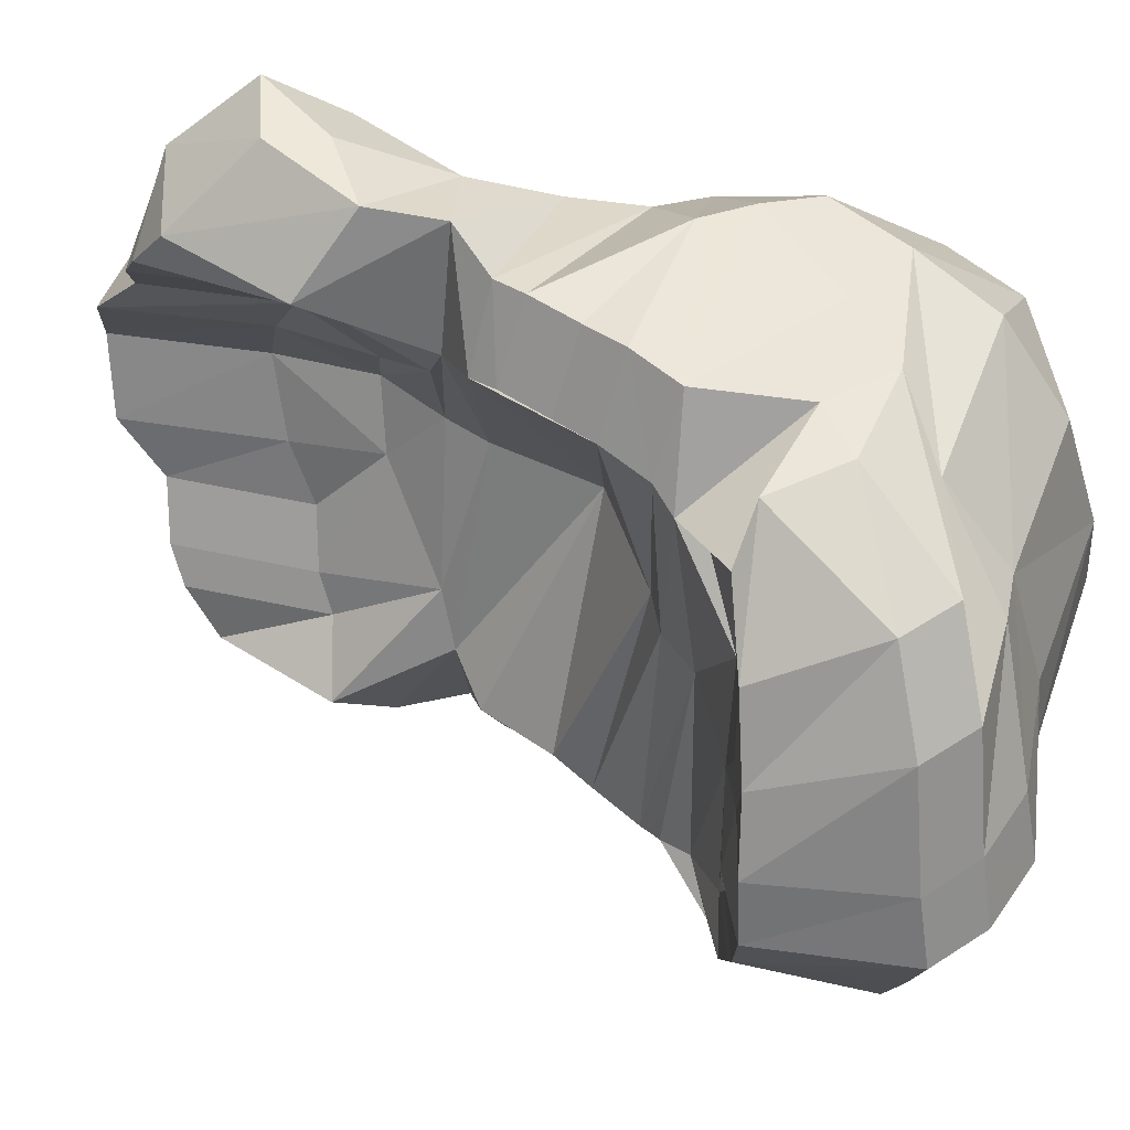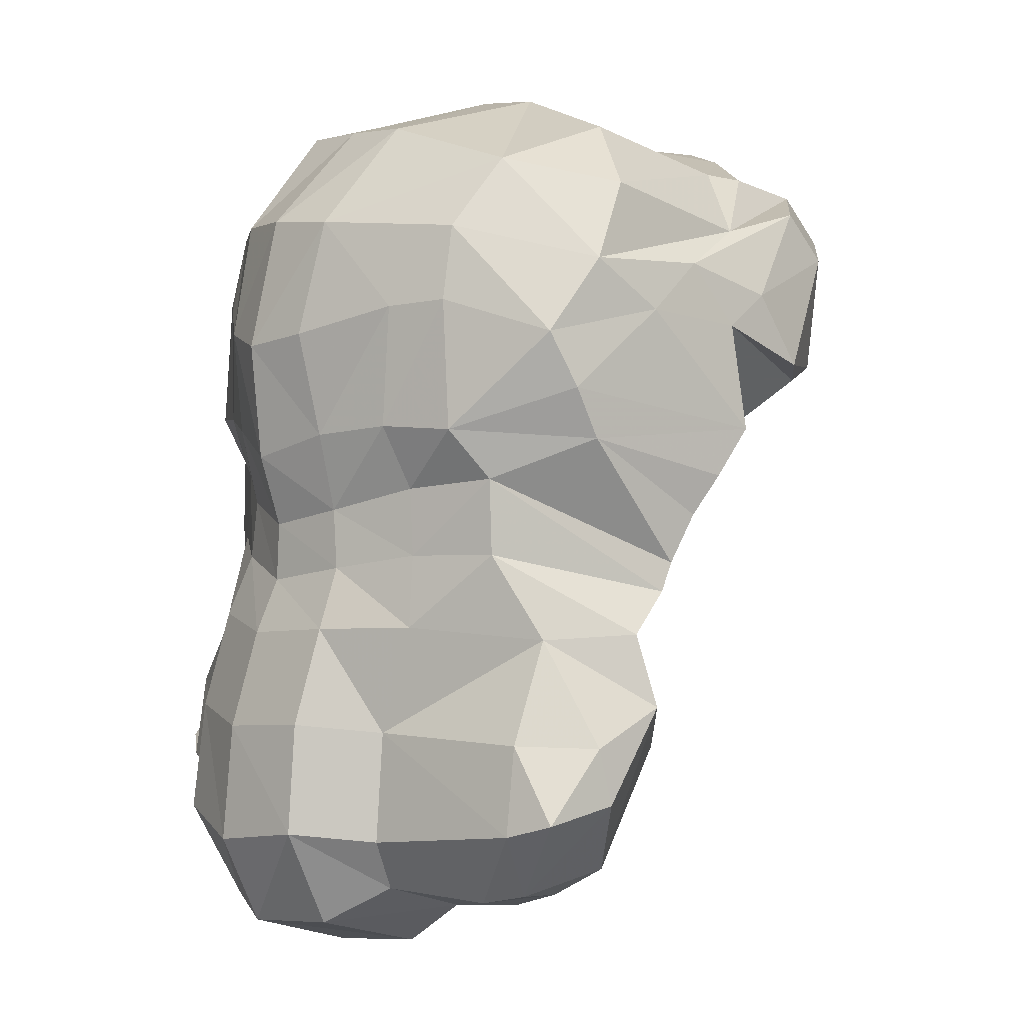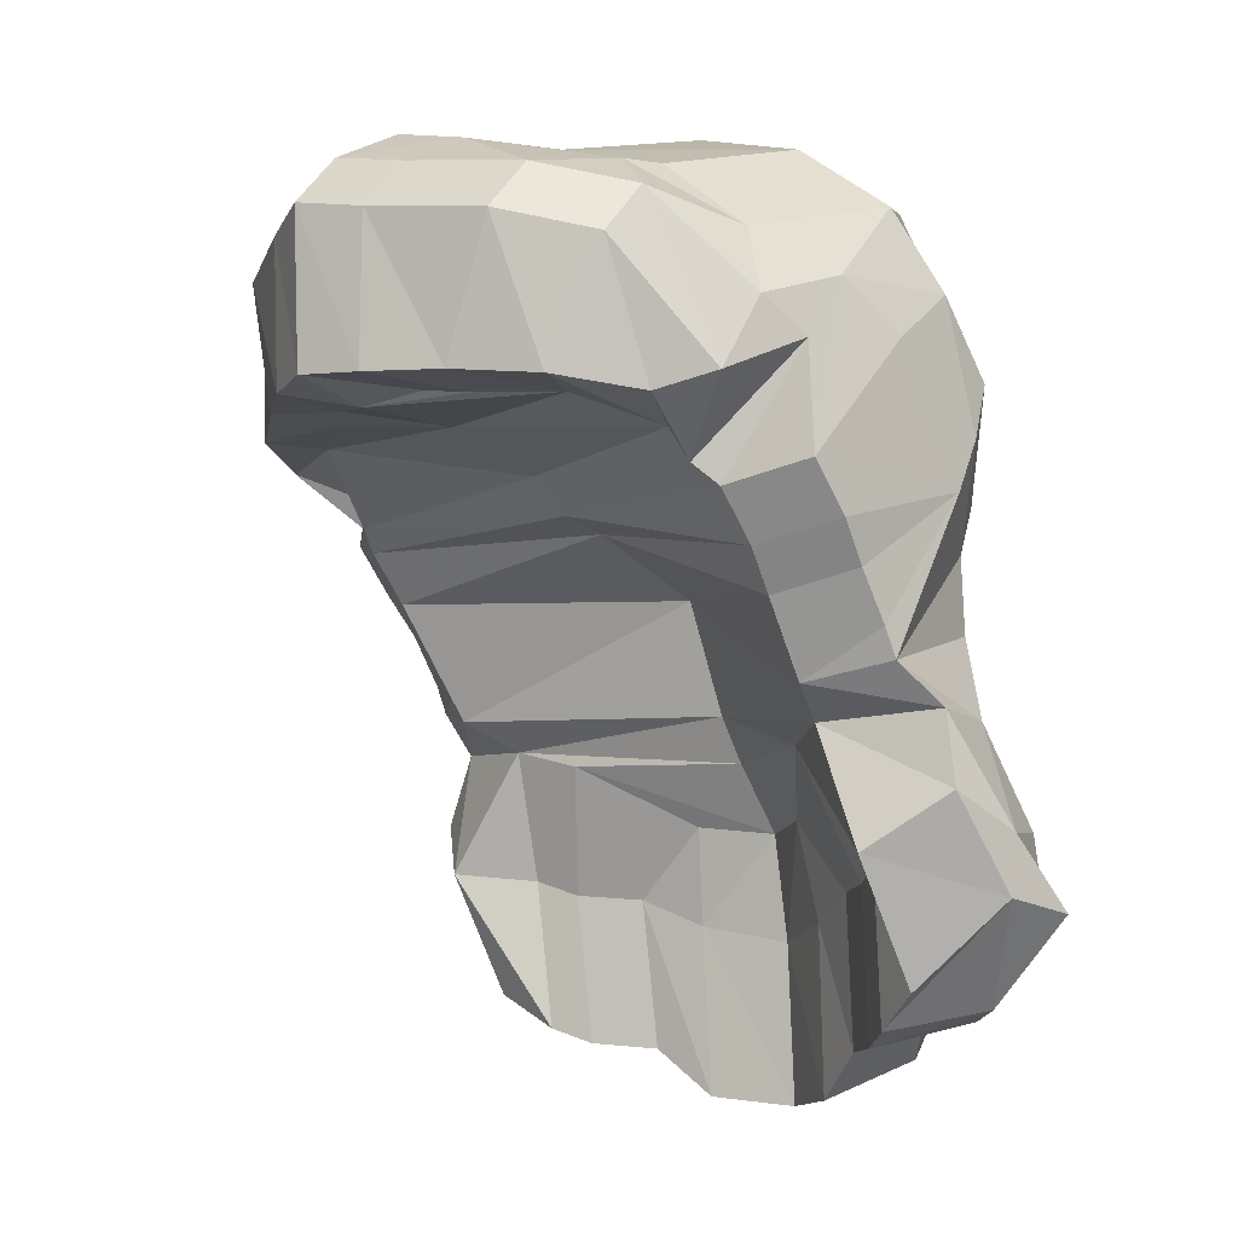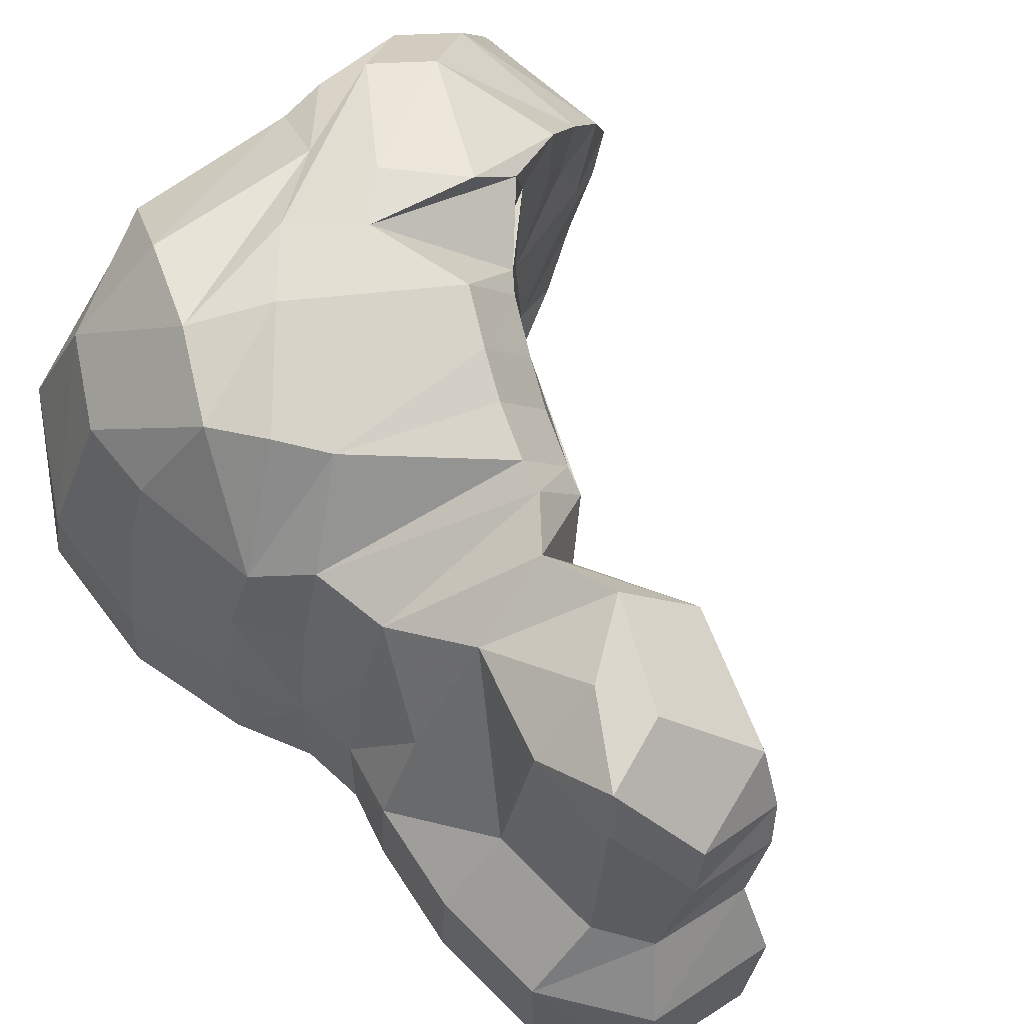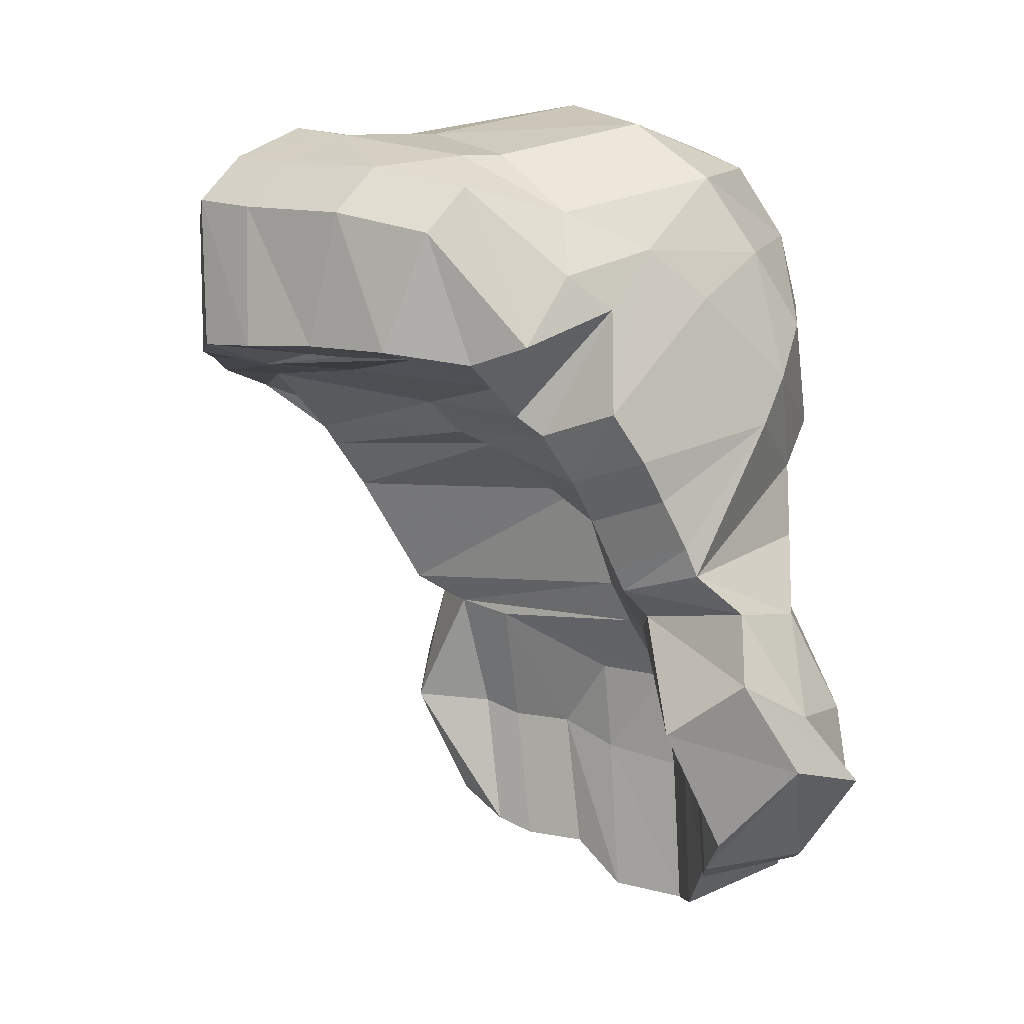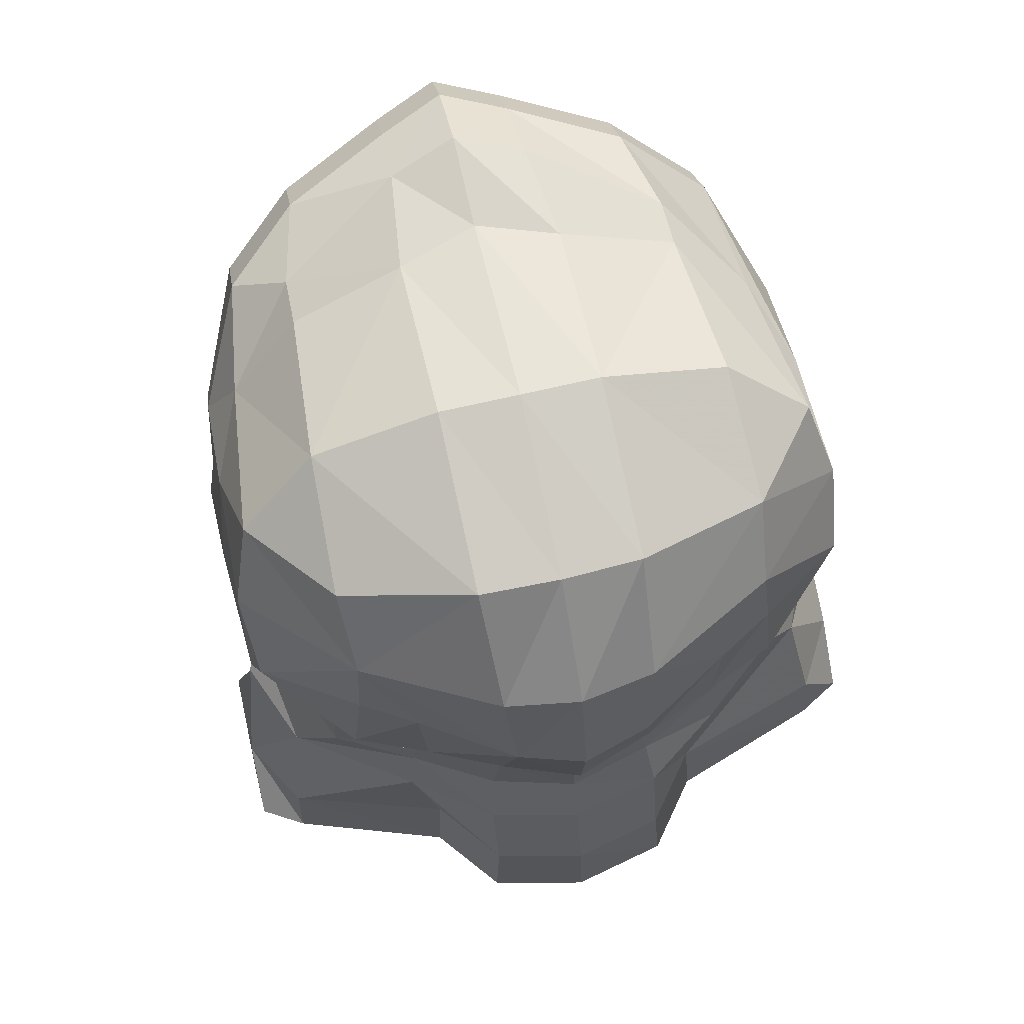
<metadata>
{"format":"obj","ext":"obj","renderer":"f3d","projection":"perspective","resolution":1024,"background":"white","views":[{"elev":52.0,"azim":96.2,"up":"+Z"},{"elev":3.6,"azim":-36.2,"up":"+Y"},{"elev":-7.6,"azim":138.5,"up":"+Y"},{"elev":74.0,"azim":-51.0,"up":"+Z"},{"elev":0.7,"azim":150.7,"up":"+Y"},{"elev":71.6,"azim":-102.9,"up":"+Y"}]}
</metadata>
<code>
v  -2.423 9.848 0
v  -2.08 9.96 1.037
v  -2.673 11.16 1.19
v  -2.169 13.62 1.118
v  -1.872 14.35 1.037
v  -2.107 14.14 0
v  -1.843 15.05 0.9368
v  -2.071 14.84 0
v  -1.382 14.54 1.992
v  -1.502 13.68 2.084
v  -1.83 11.06 1.852
v  -1.519 10.43 1.69
v  -1.004 10.41 2.925
v  -0.9861 11.53 4.236
v  -0.7405 10.53 3.394
v  -0.094 11.68 4.236
v  -0.8933 14.58 2.946
v  1.073 14.1 3.742
v  -0.8916 15.49 2.901
v  1.224 14.44 3.733
v  0.0627 15.97 3.748
v  4.701 19.8 0
v  4.448 19.62 0.8138
v  5.227 19.23 0.7793
v  3.233 19.7 0.9614
v  3.547 19.73 0
v  1.135 20.29 0
v  1.157 20.23 0.9458
v  1.678 18.07 3.606
v  2.813 17.71 3.58
v  3.865 18.77 2.957
v  0.1524 18.11 3.67
v  2.624 18.51 3.188
v  -0.4169 19.32 2.507
v  -1.115 18.5 2.448
v  4.628 19.06 2.063
v  0.6961 19.03 3.396
v  3.007 19.29 2.319
v  1.123 19.79 2.446
v  -0.9011 19.76 0.9502
v  -0.9348 19.78 0
v  -2.083 18.62 0
v  -1.93 18.58 0.8931
v  -2.454 17.07 0
v  -2.052 15.98 0.9516
v  -2.327 15.68 0
v  -1.646 17.54 1.885
v  -1.691 16.1 1.814
v  -0.5289 17.24 3.608
v  -1.33 16.08 2.677
v  -0.2219 16.58 3.738
v  0.9466 17.5 3.759
v  2.241 17.32 3.67
v  3.551 19.24 2.306
v  1.563 15.01 3.745
v  2.329 16.05 3.84
v  -1.295 17.62 2.52
v  0.5295 13.63 3.923
v  1.894 15.49 3.832
v  0.4729 15.16 0
v  1.831 15.78 0
v  2.357 15.25 2.941
v  5.735 18.65 0.7793
v  5.714 16.94 0.7263
v  5.959 16.99 0
v  5.136 18.48 2.063
v  5.237 16.91 1.529
v  4.373 18.2 2.957
v  4.689 16.8 2.422
v  3.372 16.83 3.58
v  3.835 16.64 3.048
v  2.792 15.81 2.948
v  3.054 16.05 2.779
v  2.026 14.77 2.853
v  1.687 14.2 2.841
v  1.536 13.9 2.803
v  6.028 18.8 0
v  5.52 19.37 0
v  4.894 16.86 0.7263
v  5.139 16.76 0
v  4.635 16.81 1.171
v  4.088 16.75 2.065
v  3.276 16.4 2.688
v  0.6565 12.77 4.164
v  -0.5339 13.59 3.485
v  1.245 12.13 3.334
v  0.974 13.55 2.47
v  0.4171 12.05 2.768
v  0.6331 13.37 1.832
v  -1.105 12.41 3.684
v  -0.2356 12.36 4.188
v  -0.2955 11.81 1.672
v  -0.404 12.65 0.8081
v  -1.686 12.38 1.78
v  -2.529 12.47 1.118
v  -2.402 13.49 0
v  -0.858 12.55 0
v  -0.596 11.5 0.9521
v  -1.249 11.36 3.732
v  0.154 11.87 2.335
v  0.47 10.7 3.334
v  0.2491 10.3 2.696
v  -0.01398 10.13 2.263
v  -0.4635 10.07 1.6
v  -0.6929 9.521 0.9182
v  -1.367 15.34 1.919
v  3.927 16.72 0
v  -0.3184 13.34 0
v  2.802 16.32 0
v  2.346 15.93 0
v  -0.01876 13.86 0
v  -2.762 12.35 0
v  -1.147 9.423 0
v  -1.05 11.3 0
v  -2.08 9.96 -1.037
v  -2.906 10.93 0
v  -1.872 14.35 -1.037
v  -2.169 13.62 -1.118
v  -1.843 15.05 -0.9368
v  -1.367 15.34 -1.919
v  -1.382 14.54 -1.992
v  -1.519 10.43 -1.69
v  -1.83 11.06 -1.852
v  -1.249 11.36 -3.732
v  -0.094 11.68 -4.236
v  -0.7405 10.53 -3.394
v  -0.9861 11.53 -4.236
v  -0.8916 15.49 -2.901
v  1.073 14.1 -3.742
v  -0.8933 14.58 -2.946
v  0.0627 15.97 -3.748
v  1.224 14.44 -3.733
v  4.448 19.62 -0.8138
v  3.233 19.7 -0.9614
v  2.813 17.71 -3.58
v  1.678 18.07 -3.606
v  2.624 18.51 -3.188
v  0.1524 18.11 -3.67
v  0.6961 19.03 -3.396
v  -1.115 18.5 -2.448
v  -0.4169 19.32 -2.507
v  3.865 18.77 -2.957
v  3.551 19.24 -2.306
v  1.123 19.79 -2.446
v  1.157 20.23 -0.9458
v  -0.9011 19.76 -0.9502
v  -1.93 18.58 -0.8931
v  -2.247 17.22 -0.7982
v  -2.052 15.98 -0.9516
v  -1.646 17.54 -1.885
v  -1.691 16.1 -1.814
v  -0.5289 17.24 -3.608
v  -0.2219 16.58 -3.738
v  -1.33 16.08 -2.677
v  2.241 17.32 -3.67
v  0.9466 17.5 -3.759
v  4.628 19.06 -2.063
v  3.007 19.29 -2.319
v  1.563 15.01 -3.745
v  2.329 16.05 -3.84
v  -1.295 17.62 -2.52
v  0.5295 13.63 -3.923
v  -0.5339 13.59 -3.485
v  1.894 15.49 -3.832
v  1.536 13.9 -2.803
v  1.687 14.2 -2.841
v  2.026 14.77 -2.853
v  5.714 16.94 -0.7263
v  5.735 18.65 -0.7793
v  5.237 16.91 -1.529
v  5.136 18.48 -2.063
v  4.689 16.8 -2.422
v  4.373 18.2 -2.957
v  3.835 16.64 -3.048
v  3.372 16.83 -3.58
v  2.792 15.81 -2.948
v  2.357 15.25 -2.941
v  5.227 19.23 -0.7793
v  4.894 16.86 -0.7263
v  4.635 16.81 -1.171
v  4.088 16.75 -2.065
v  3.276 16.4 -2.688
v  3.054 16.05 -2.779
v  0.6565 12.77 -4.164
v  -0.2356 12.36 -4.188
v  0.974 13.55 -2.47
v  1.245 12.13 -3.334
v  0.6331 13.37 -1.832
v  0.4171 12.05 -2.768
v  -1.105 12.41 -3.684
v  -0.404 12.65 -0.8081
v  -0.2955 11.81 -1.672
v  0.154 11.87 -2.335
v  -1.502 13.68 -2.084
v  -1.686 12.38 -1.78
v  -2.529 12.47 -1.118
v  -0.596 11.5 -0.9521
v  -1.004 10.41 -2.925
v  0.47 10.7 -3.334
v  0.2491 10.3 -2.696
v  -0.01398 10.13 -2.263
v  -0.4635 10.07 -1.6
v  -0.6929 9.521 -0.9182
v  -2.673 11.16 -1.19
v  -2.247 17.22 0.7982
o hair
g hair
f 1 2 3
f 4 5 6
f 5 7 8
f 7 5 9
f 5 4 10
f 11 12 13
f 14 15 16
f 17 18 19
f 20 21 19
f 22 23 24
f 25 23 22
f 26 27 28
f 29 30 31
f 32 29 33
f 34 35 32
f 33 31 36
f 37 33 38
f 28 39 38
f 40 28 27
f 40 41 42
f 43 42 44
f 7 45 46
f 44 46 45
f 28 40 34
f 34 40 43
f 47 35 43
f 45 48 47
f 48 45 7
f 35 49 32
f 50 51 49
f 49 51 52
f 30 29 53
f 29 32 52
f 54 36 24
f 39 34 37
f 38 54 23
f 33 54 38
f 20 55 21
f 53 29 52
f 56 52 51
f 21 51 50
f 49 57 50
f 49 35 57
f 58 18 17
f 56 21 59
f 60 61 62
f 63 64 65
f 66 67 64
f 68 69 67
f 70 71 69
f 30 53 70
f 56 72 73
f 59 62 72
f 55 74 62
f 20 75 74
f 18 76 75
f 18 58 76
f 68 31 30
f 66 36 31
f 63 24 36
f 77 78 24
f 64 79 80
f 67 81 79
f 69 82 81
f 71 83 82
f 83 71 73
f 71 70 53
f 84 58 85
f 86 87 58
f 88 89 87
f 85 90 91
f 92 93 89
f 12 11 3
f 94 10 4
f 95 4 96
f 97 93 98
f 93 92 98
f 15 14 99
f 89 88 100
f 58 87 76
f 101 16 15
f 102 15 13
f 103 13 12
f 104 12 2
f 105 2 1
f 55 59 21
f 57 35 47
f 57 47 48
f 50 48 106
f 19 106 9
f 17 9 10
f 85 10 94
f 72 62 61
f 81 82 107
f 97 108 89
f 109 107 82
f 73 72 110
f 111 60 76
f 87 89 108
f 3 95 112
f 11 94 95
f 99 90 94
f 14 91 90
f 16 84 91
f 101 86 84
f 102 88 86
f 103 100 88
f 104 92 100
f 105 98 92
f 113 114 98
f 115 1 116
f 117 118 96
f 119 117 6
f 117 119 120
f 118 117 121
f 122 123 124
f 125 126 127
f 128 129 130
f 131 132 129
f 133 22 78
f 133 134 26
f 27 26 134
f 135 136 137
f 136 138 139
f 140 141 139
f 142 137 143
f 137 139 144
f 144 145 134
f 145 146 41
f 41 146 147
f 42 147 148
f 149 119 8
f 46 44 148
f 146 145 144
f 146 141 140
f 140 150 148
f 151 149 148
f 149 151 120
f 138 152 140
f 152 153 154
f 153 152 138
f 155 136 135
f 156 138 136
f 157 143 133
f 139 141 144
f 143 158 134
f 158 143 137
f 131 159 132
f 136 155 160
f 156 160 131
f 153 131 128
f 154 161 152
f 161 140 152
f 129 162 163
f 164 131 160
f 165 166 167
f 168 169 77
f 170 171 169
f 172 173 171
f 174 175 173
f 175 155 135
f 176 160 155
f 177 164 160
f 167 159 164
f 166 132 159
f 165 129 132
f 165 162 129
f 142 173 175
f 157 171 173
f 178 169 171
f 78 77 169
f 179 168 65
f 180 170 168
f 181 172 170
f 182 174 172
f 183 174 182
f 175 174 183
f 162 184 185
f 186 187 184
f 188 189 187
f 185 190 163
f 191 192 193
f 123 122 115
f 194 195 196
f 118 196 112
f 191 97 114
f 197 192 191
f 127 126 198
f 193 189 188
f 165 186 162
f 125 199 200
f 126 200 201
f 198 201 202
f 122 202 203
f 115 203 113
f 131 164 159
f 150 140 161
f 150 161 154
f 151 154 128
f 120 128 130
f 121 130 163
f 194 163 190
f 177 176 110
f 180 179 80
f 108 97 191
f 109 183 182
f 176 183 109
f 60 111 186
f 188 186 111
f 196 204 116
f 195 123 204
f 190 124 123
f 185 127 124
f 184 125 127
f 187 199 125
f 189 200 199
f 193 201 200
f 192 202 201
f 197 203 202
f 114 113 203
f 3 116 1
f 6 96 4
f 8 6 5
f 9 106 7
f 10 9 5
f 13 99 11
f 19 18 20
f 24 78 22
f 22 26 25
f 28 25 26
f 31 33 29
f 33 37 32
f 32 37 34
f 36 54 33
f 38 39 37
f 38 25 28
f 27 41 40
f 42 43 40
f 44 205 43
f 46 8 7
f 45 205 44
f 34 39 28
f 43 35 34
f 43 205 47
f 47 205 45
f 7 106 48
f 52 32 49
f 24 23 54
f 23 25 38
f 52 56 53
f 51 21 56
f 50 19 21
f 17 85 58
f 62 74 75
f 62 75 76
f 62 76 60
f 65 77 63
f 64 63 66
f 67 66 68
f 69 68 70
f 73 53 56
f 72 56 59
f 62 59 55
f 74 55 20
f 75 20 18
f 30 70 68
f 31 68 66
f 36 66 63
f 24 63 77
f 80 65 64
f 79 64 67
f 81 67 69
f 82 69 71
f 53 73 71
f 85 91 84
f 58 84 86
f 87 86 88
f 89 100 92
f 3 2 12
f 4 95 94
f 96 112 95
f 98 114 97
f 99 13 15
f 15 102 101
f 13 103 102
f 12 104 103
f 2 105 104
f 1 113 105
f 48 50 57
f 106 19 50
f 9 17 19
f 10 85 17
f 94 90 85
f 61 110 72
f 107 80 79
f 107 79 81
f 89 93 97
f 82 83 73
f 82 73 109
f 110 109 73
f 76 87 111
f 108 111 87
f 112 116 3
f 95 3 11
f 94 11 99
f 90 99 14
f 91 14 16
f 84 16 101
f 86 101 102
f 88 102 103
f 100 103 104
f 92 104 105
f 98 105 113
f 116 204 115
f 96 6 117
f 6 8 119
f 120 121 117
f 121 194 118
f 124 198 122
f 129 128 131
f 78 178 133
f 26 22 133
f 134 145 27
f 137 142 135
f 139 137 136
f 139 138 140
f 143 157 142
f 144 158 137
f 134 158 144
f 41 27 145
f 147 42 41
f 148 44 42
f 8 46 149
f 148 149 46
f 144 141 146
f 140 147 146
f 148 147 140
f 148 150 151
f 120 119 149
f 138 156 153
f 133 178 157
f 134 133 143
f 160 156 136
f 131 153 156
f 128 154 153
f 163 130 129
f 167 177 61
f 167 61 60
f 167 60 165
f 77 65 168
f 169 168 170
f 171 170 172
f 173 172 174
f 155 183 176
f 160 176 177
f 164 177 167
f 159 167 166
f 132 166 165
f 175 135 142
f 173 142 157
f 171 157 178
f 169 178 78
f 65 80 179
f 168 179 180
f 170 180 181
f 172 181 182
f 183 155 175
f 185 163 162
f 184 162 186
f 187 186 188
f 193 188 191
f 115 204 123
f 196 118 194
f 112 96 118
f 114 197 191
f 198 124 127
f 200 126 125
f 201 198 126
f 202 122 198
f 203 115 122
f 113 1 115
f 154 151 150
f 128 120 151
f 130 121 120
f 163 194 121
f 190 195 194
f 110 61 177
f 80 107 181
f 80 181 180
f 191 188 108
f 182 181 107
f 182 107 109
f 109 110 176
f 186 165 60
f 111 108 188
f 116 112 196
f 204 196 195
f 123 195 190
f 124 190 185
f 127 185 184
f 125 184 187
f 199 187 189
f 200 189 193
f 201 193 192
f 202 192 197
f 203 197 114

</code>
